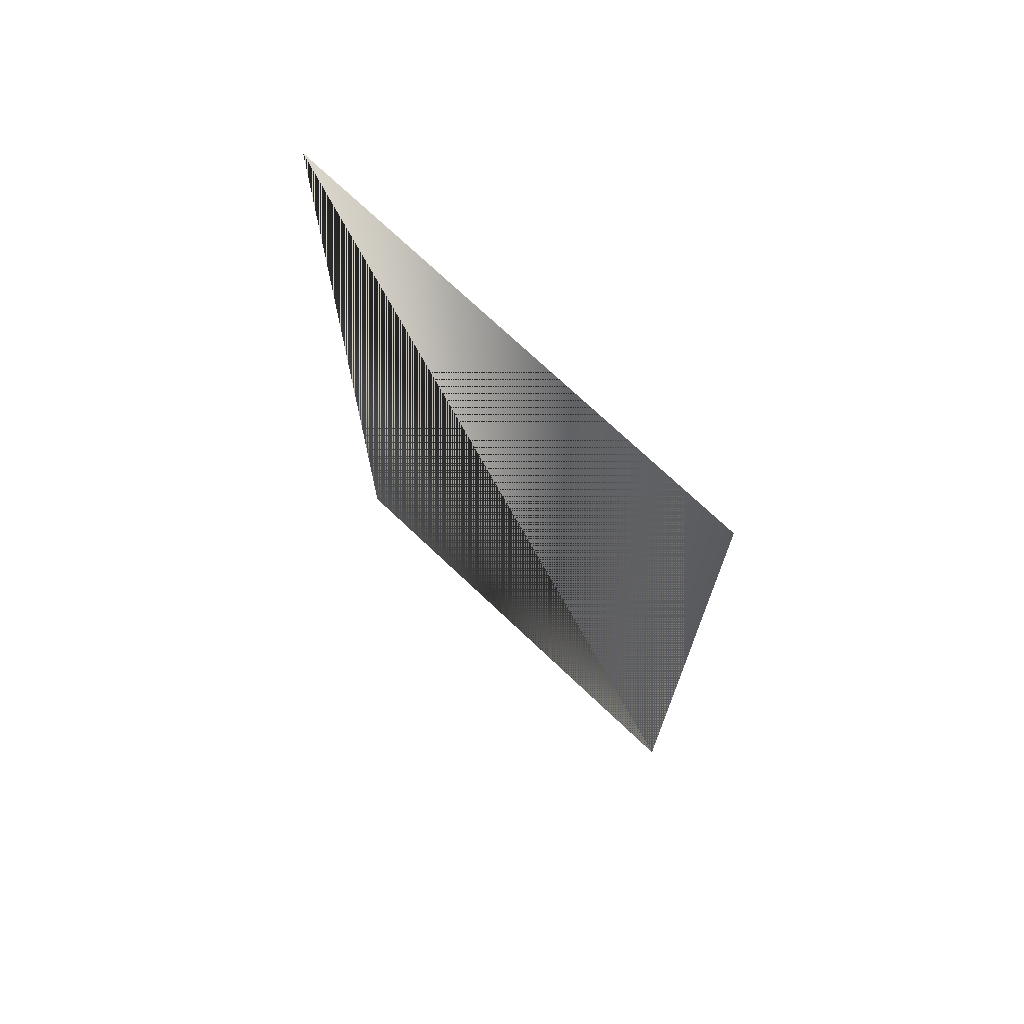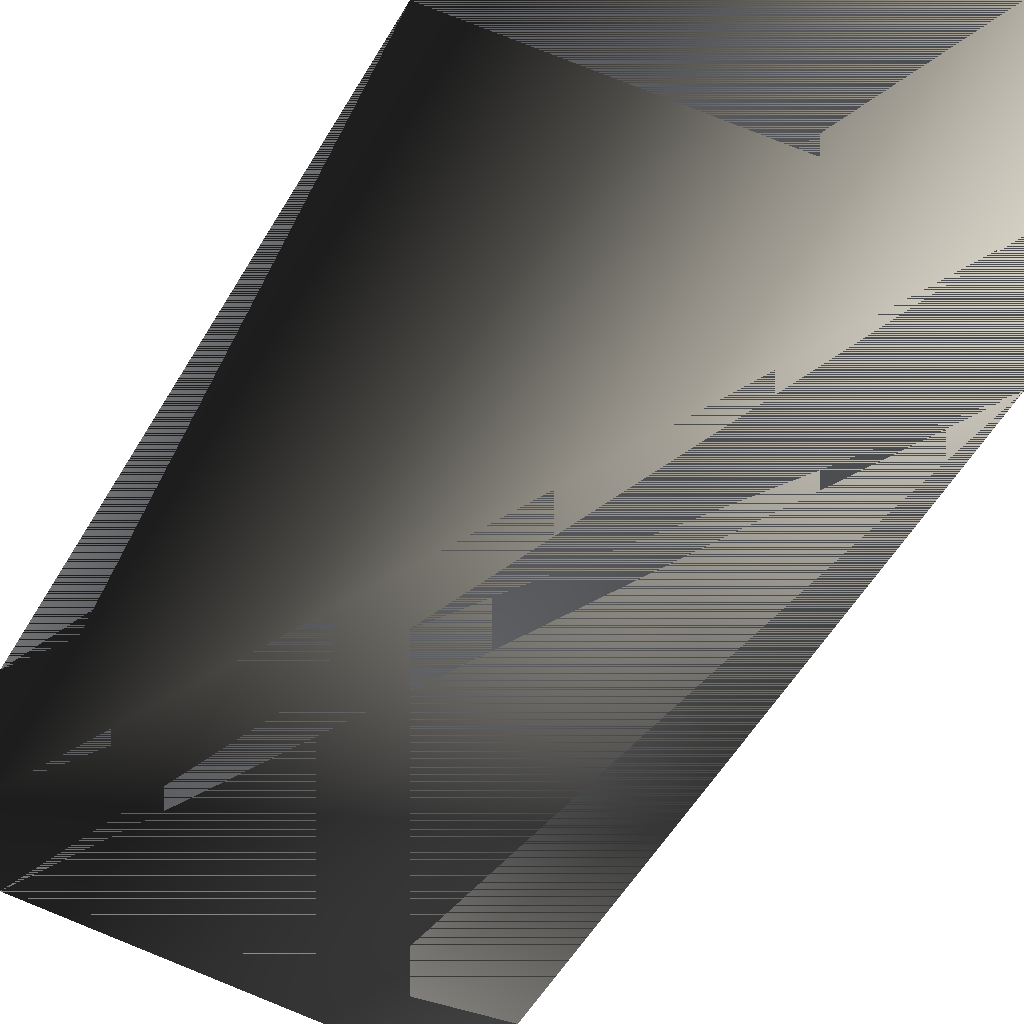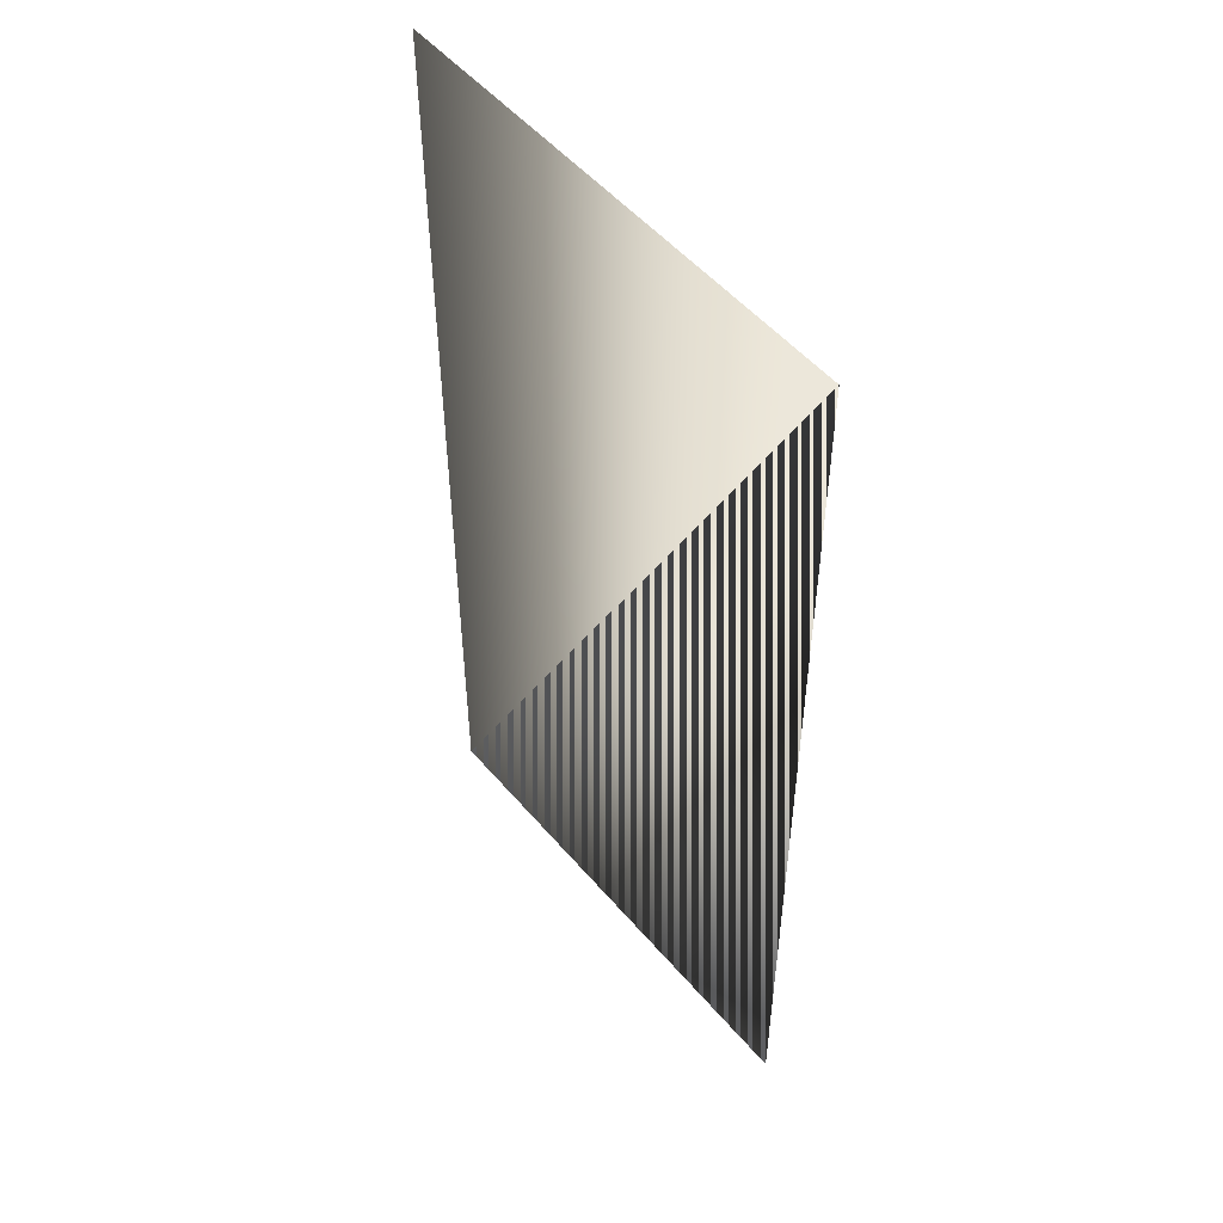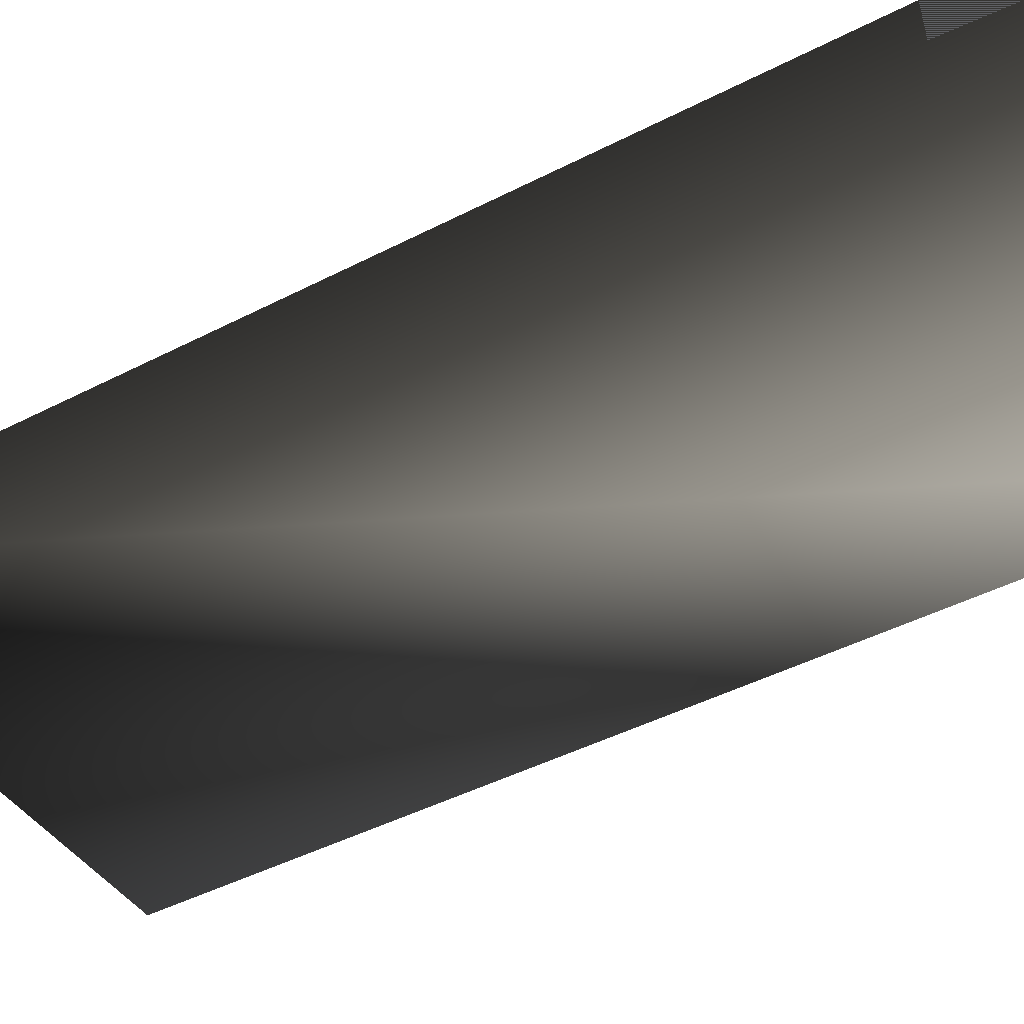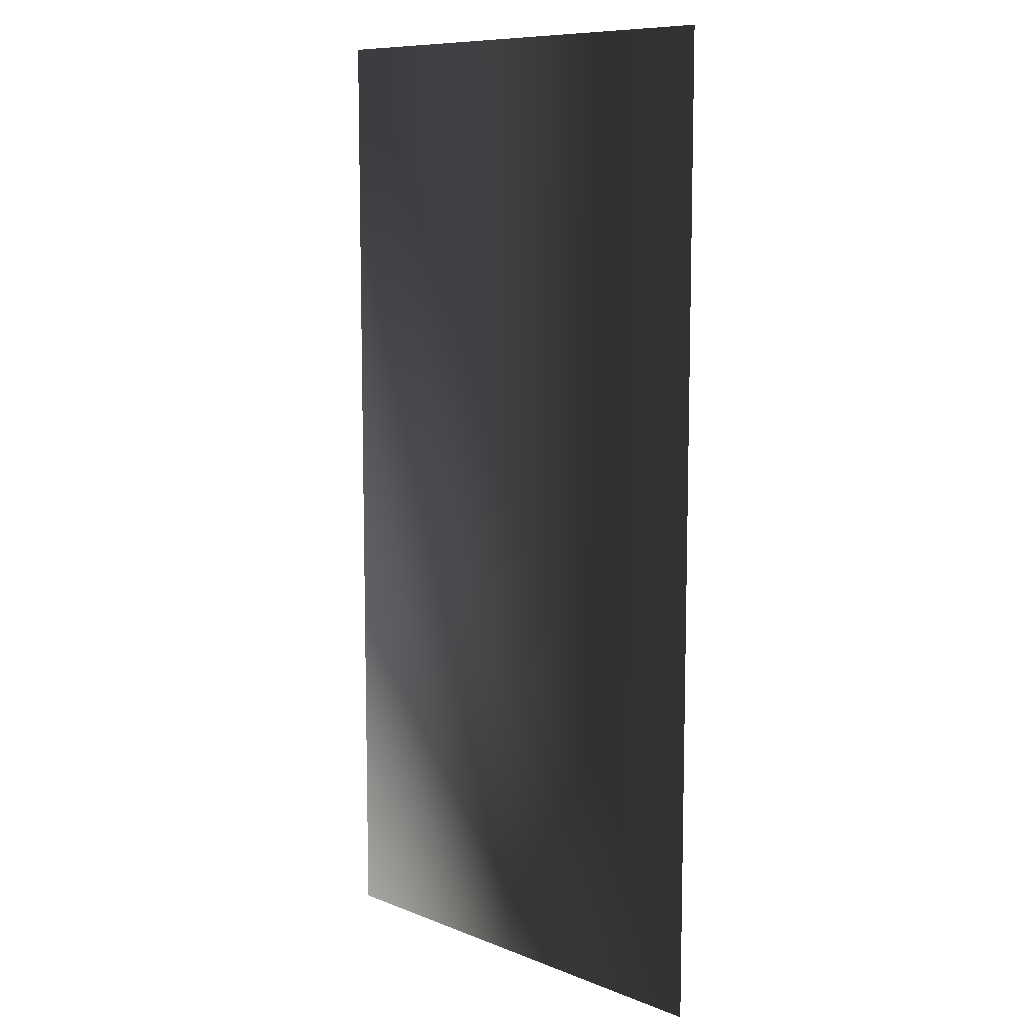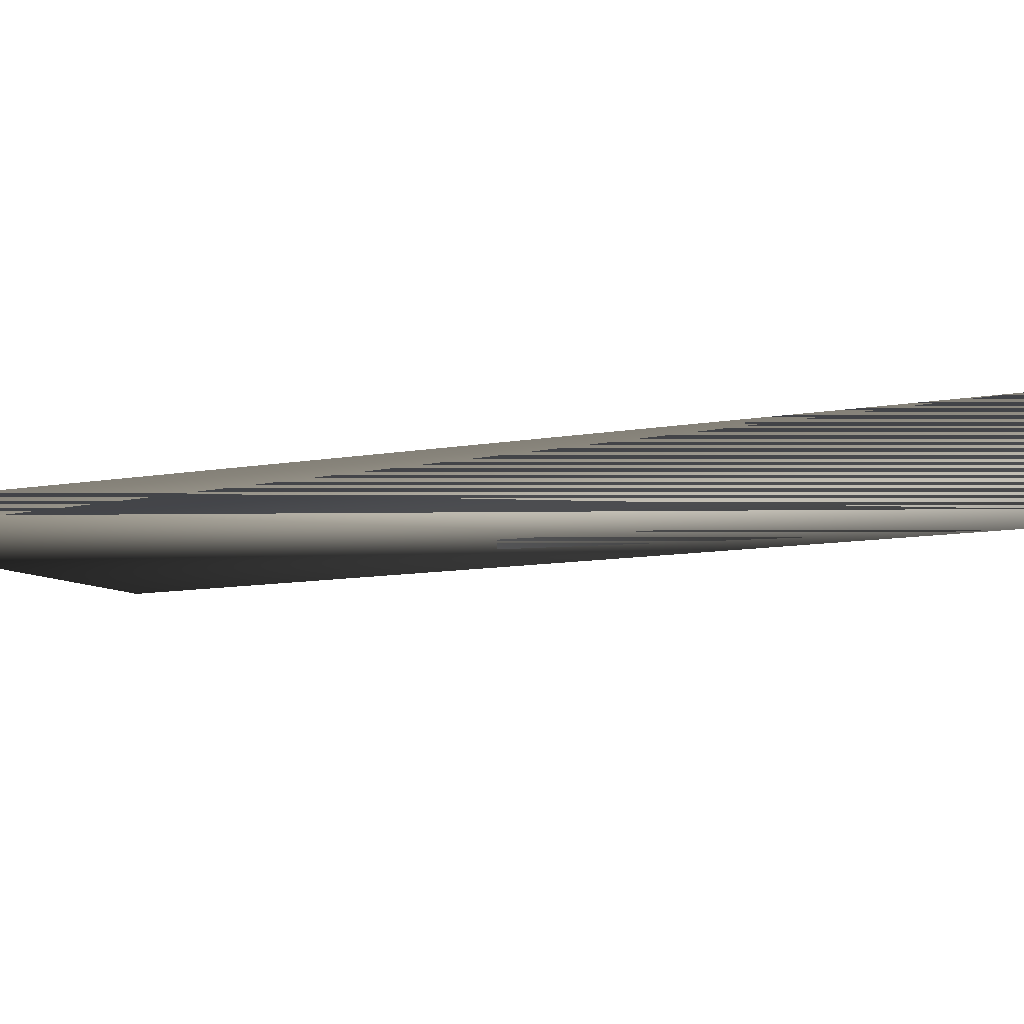
<metadata>
{"format":"obj","ext":"obj","renderer":"f3d","projection":"perspective","resolution":1024,"background":"white","views":[{"elev":72.9,"azim":-136.5,"up":"+Z"},{"elev":-54.9,"azim":-30.0,"up":"+Y"},{"elev":51.8,"azim":51.0,"up":"+Z"},{"elev":-43.2,"azim":-58.3,"up":"+Y"},{"elev":9.3,"azim":-134.1,"up":"+Z"},{"elev":-8.6,"azim":-61.0,"up":"+Y"}]}
</metadata>
<code>
g SM_spritebeam
v -0.9531 -2e-06 -0
v 0.9531 -2e-06 -0
v 0.9531 -2e-06 3.812
v -0.9531 -2e-06 3.812
f 3 2 1
f 1 4 3
f 1 2 3
f 3 4 1

</code>
